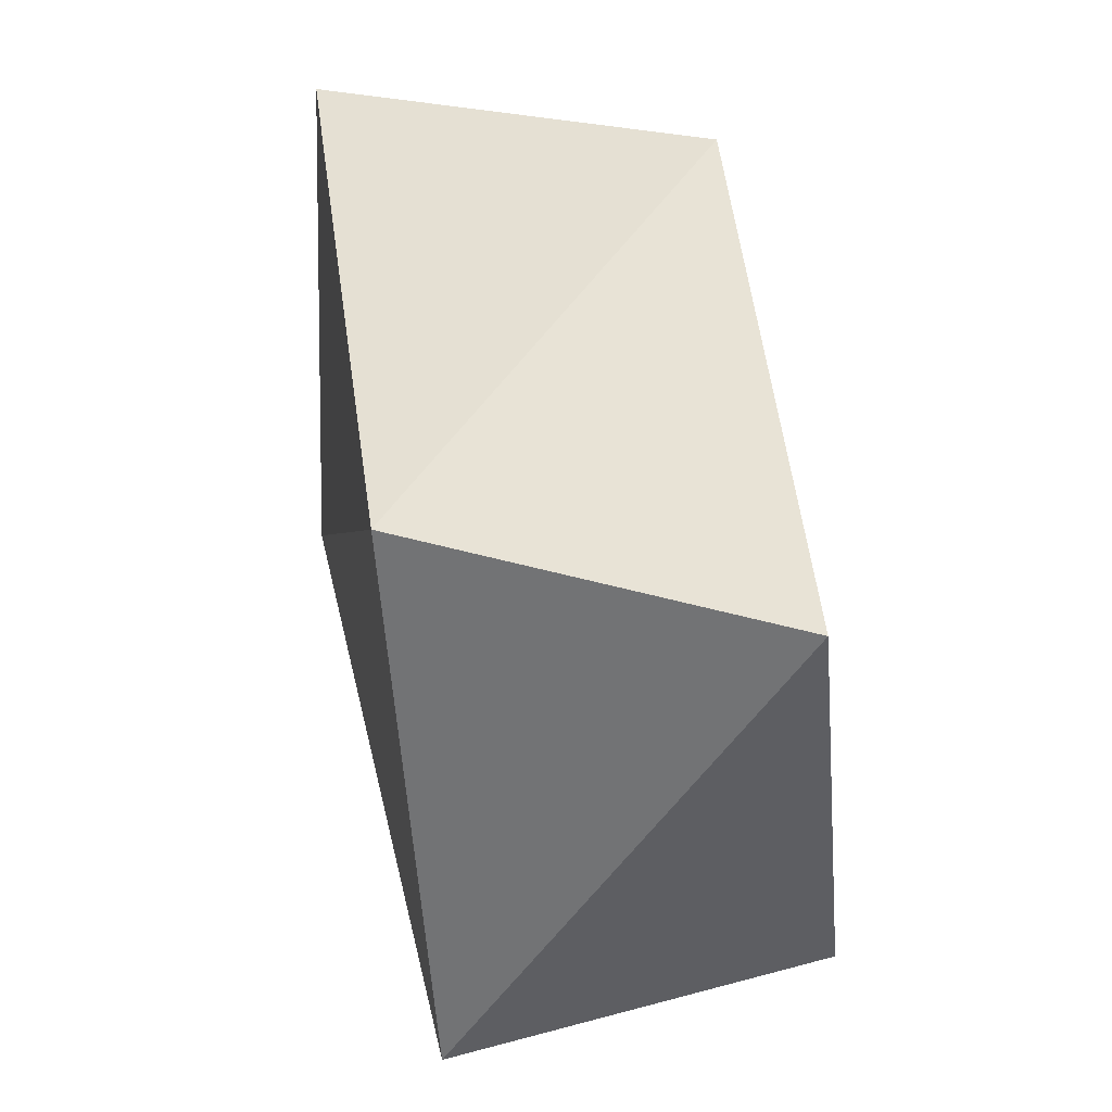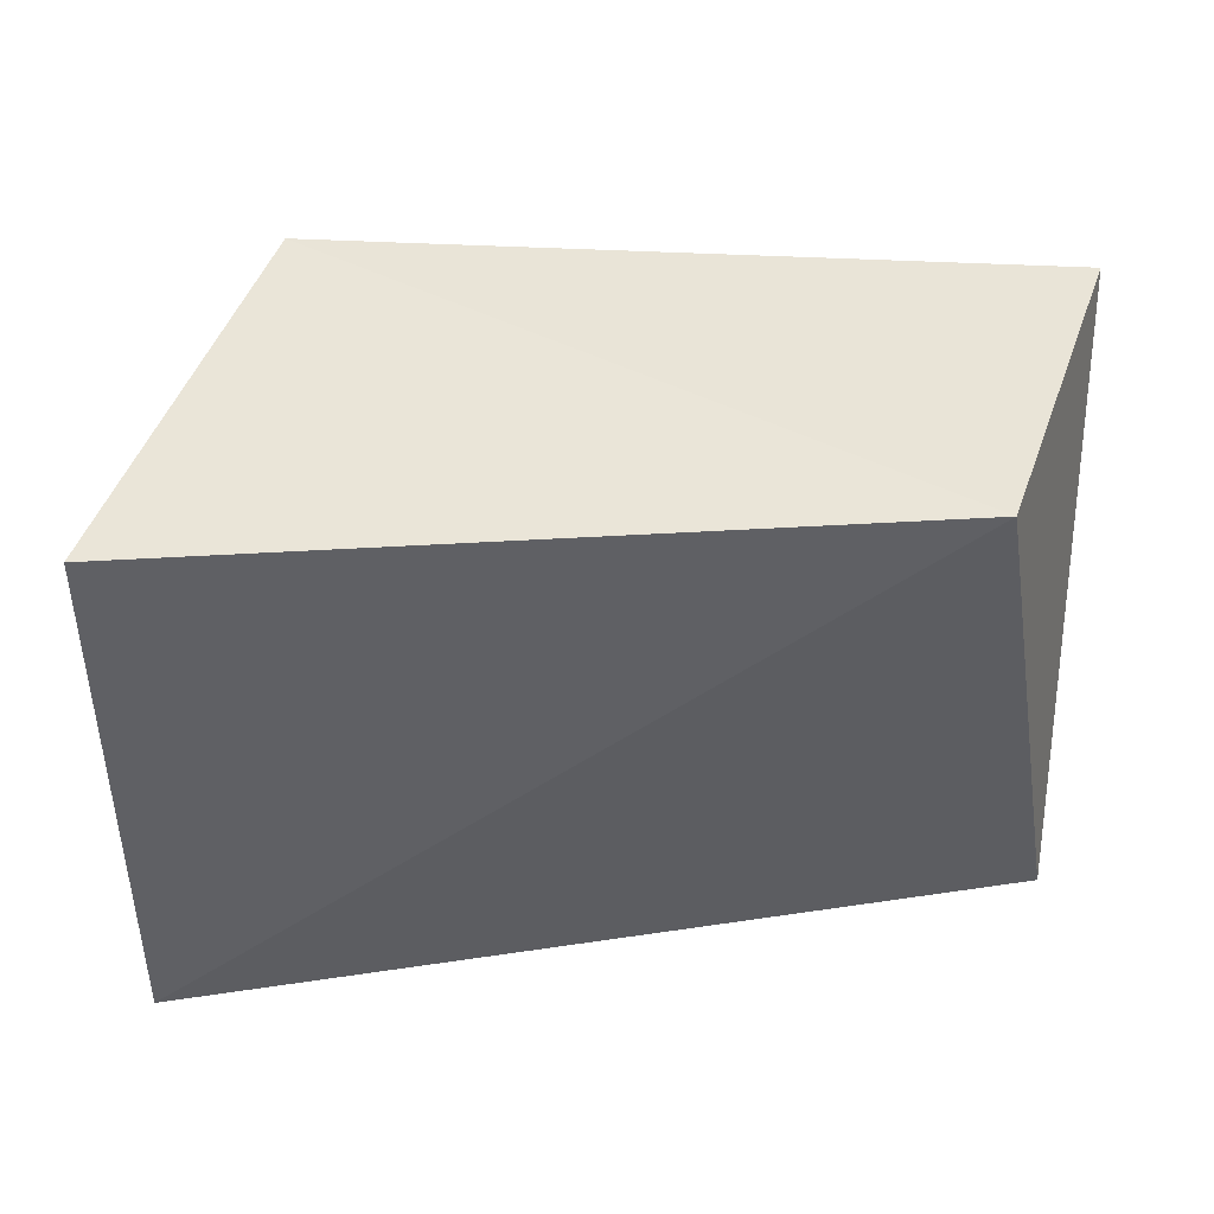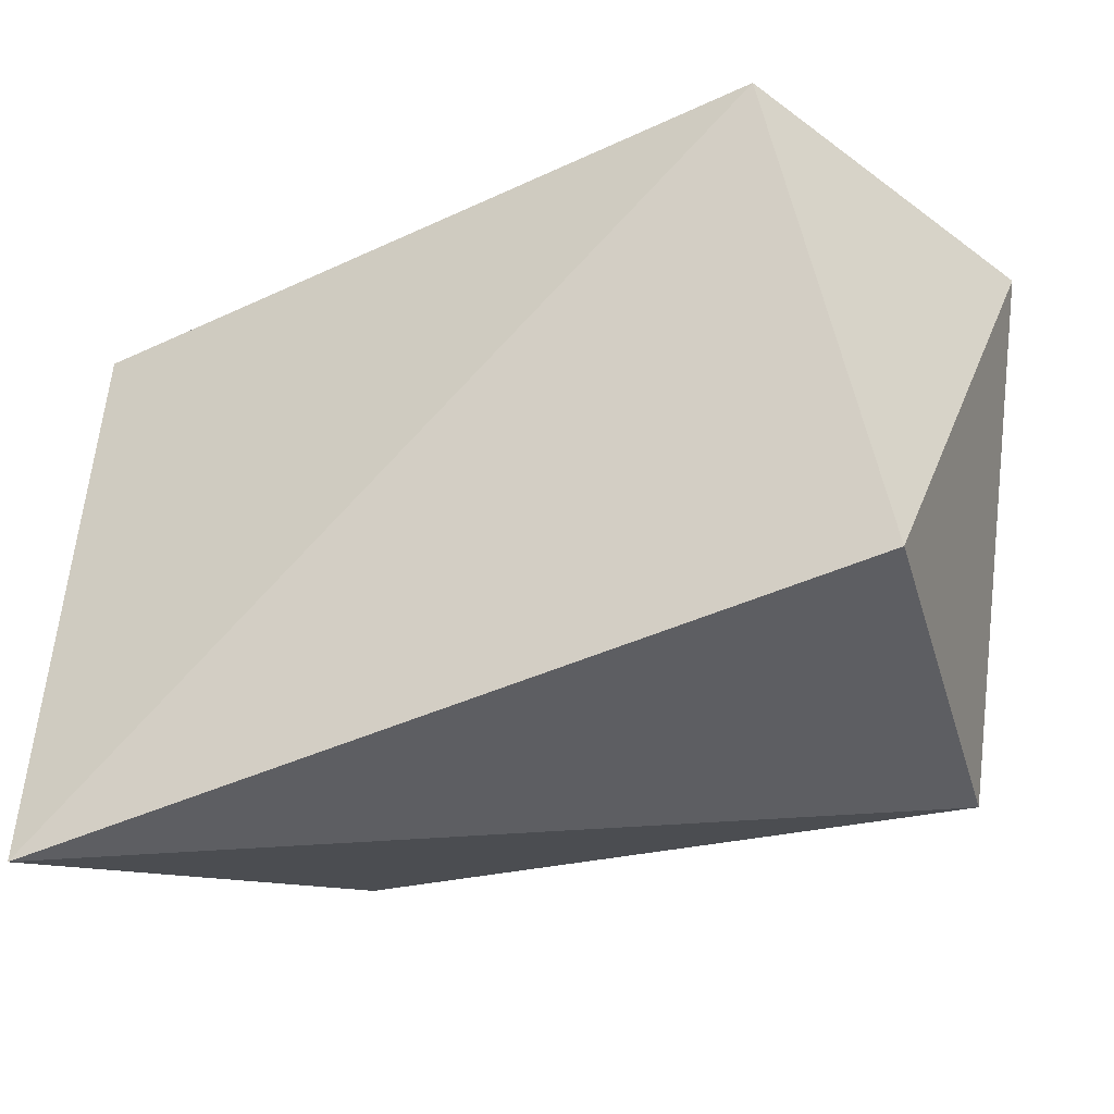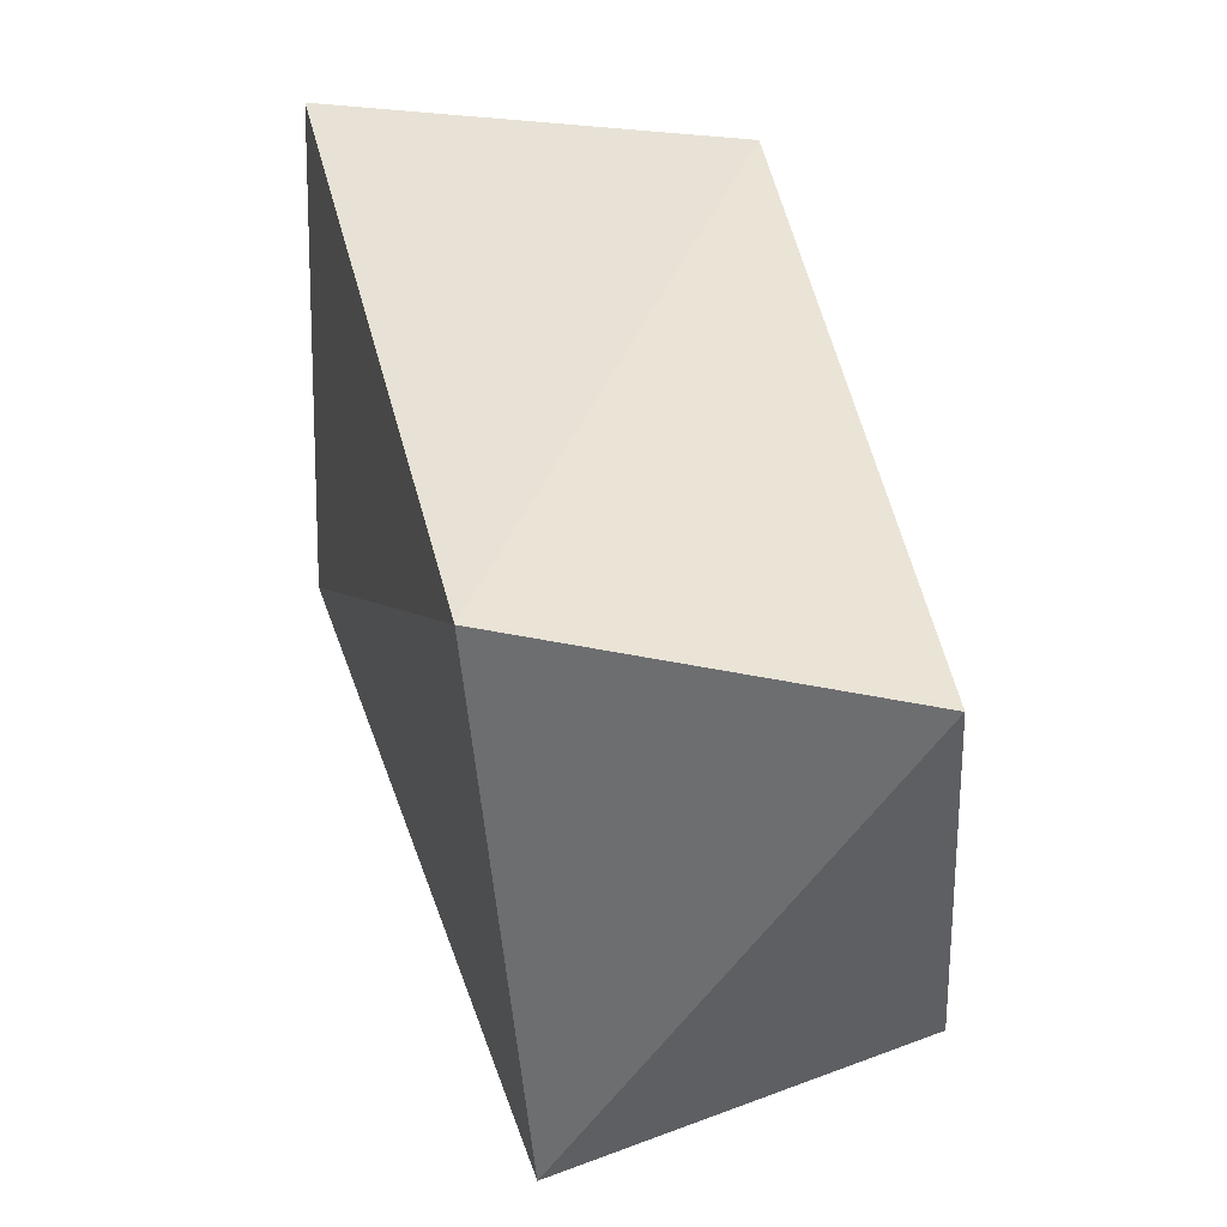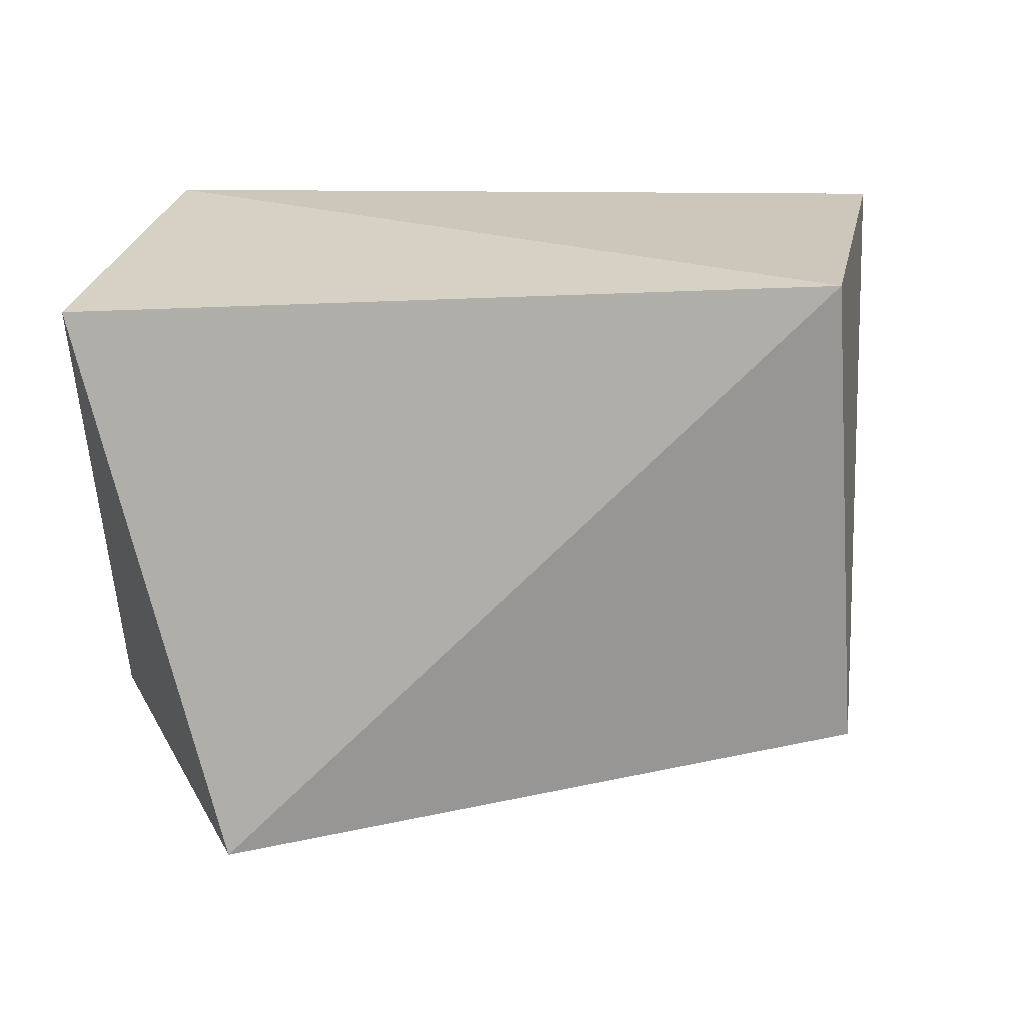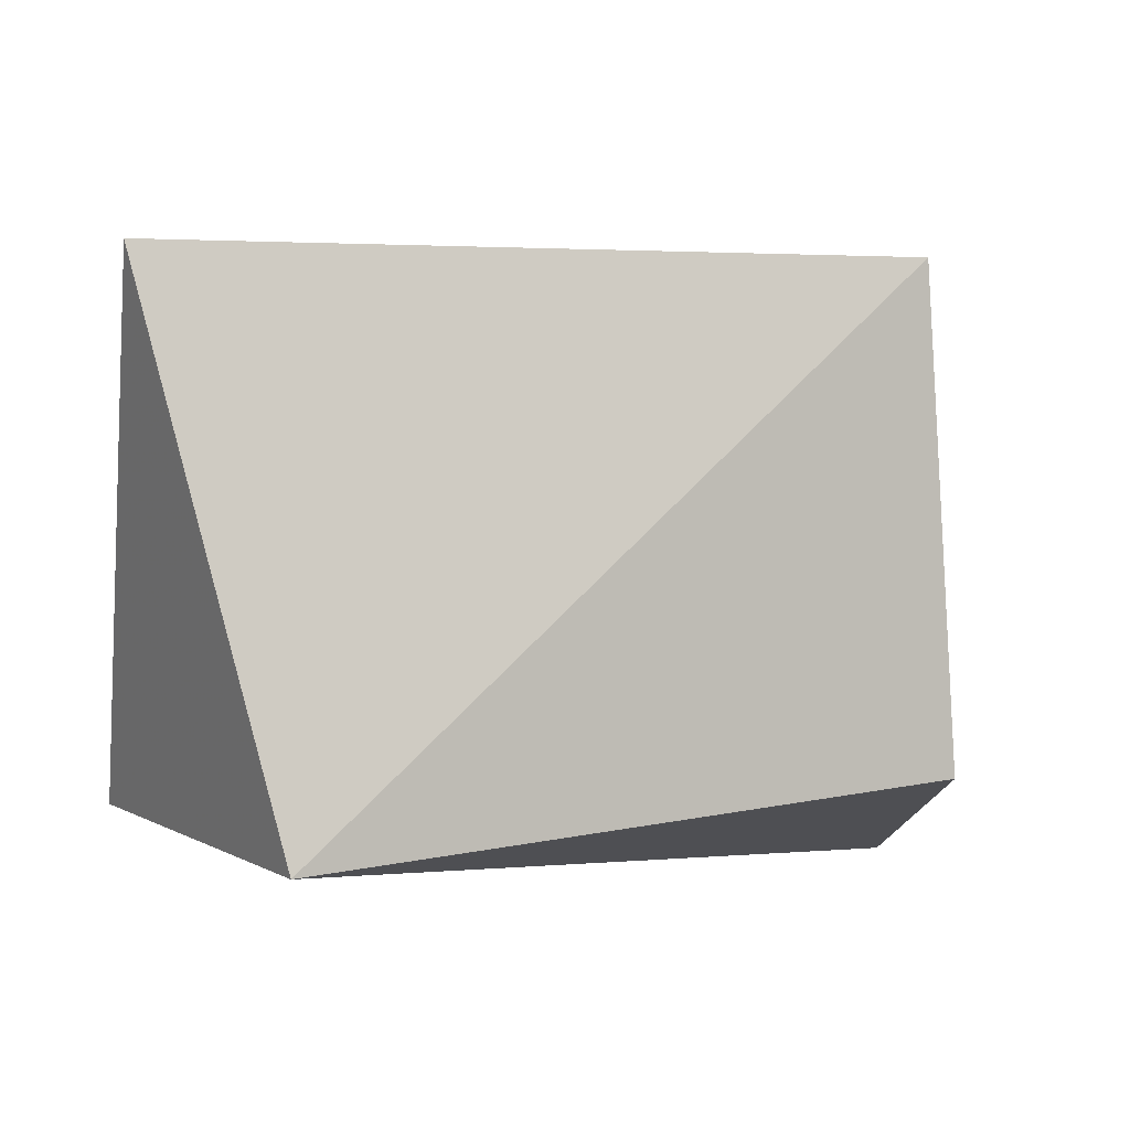
<metadata>
{"format":"obj","ext":"obj","renderer":"f3d","projection":"perspective","resolution":1024,"background":"white","views":[{"elev":40.3,"azim":-96.5,"up":"+Y"},{"elev":-40.8,"azim":-179.7,"up":"+Z"},{"elev":-35.2,"azim":-148.9,"up":"+Y"},{"elev":42.8,"azim":-101.8,"up":"+Y"},{"elev":20.1,"azim":-8.3,"up":"+Y"},{"elev":0.5,"azim":-18.2,"up":"+Y"}]}
</metadata>
<code>
v -0.06319 0.03799 0.02389
v 0.06169 0.03953 -0.02745
v 0.06345 -0.04723 -0.03217
v 0.04697 -0.03026 0.02606
v -0.0464 0.0439 -0.02489
v -0.05931 -0.03483 -0.02044
v 0.04141 0.03904 0.029
v -0.04505 -0.03859 0.03443
f 8 1 6
f 3 8 6
f 6 1 5
f 5 3 6
f 8 7 1
f 4 8 3
f 4 7 8
f 1 7 5
f 2 3 5
f 5 7 2
f 2 4 3
f 7 4 2

</code>
